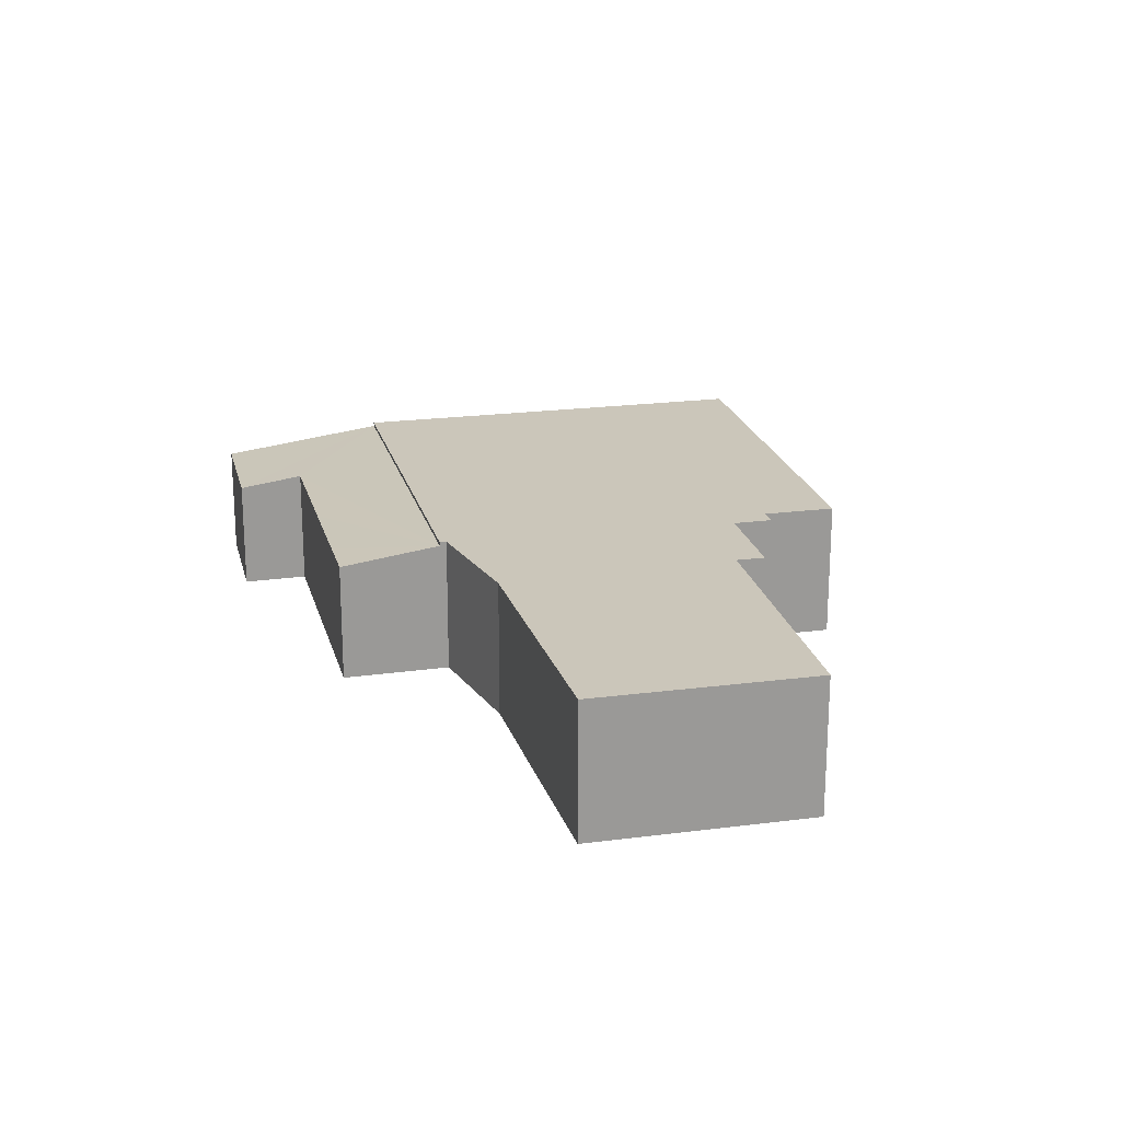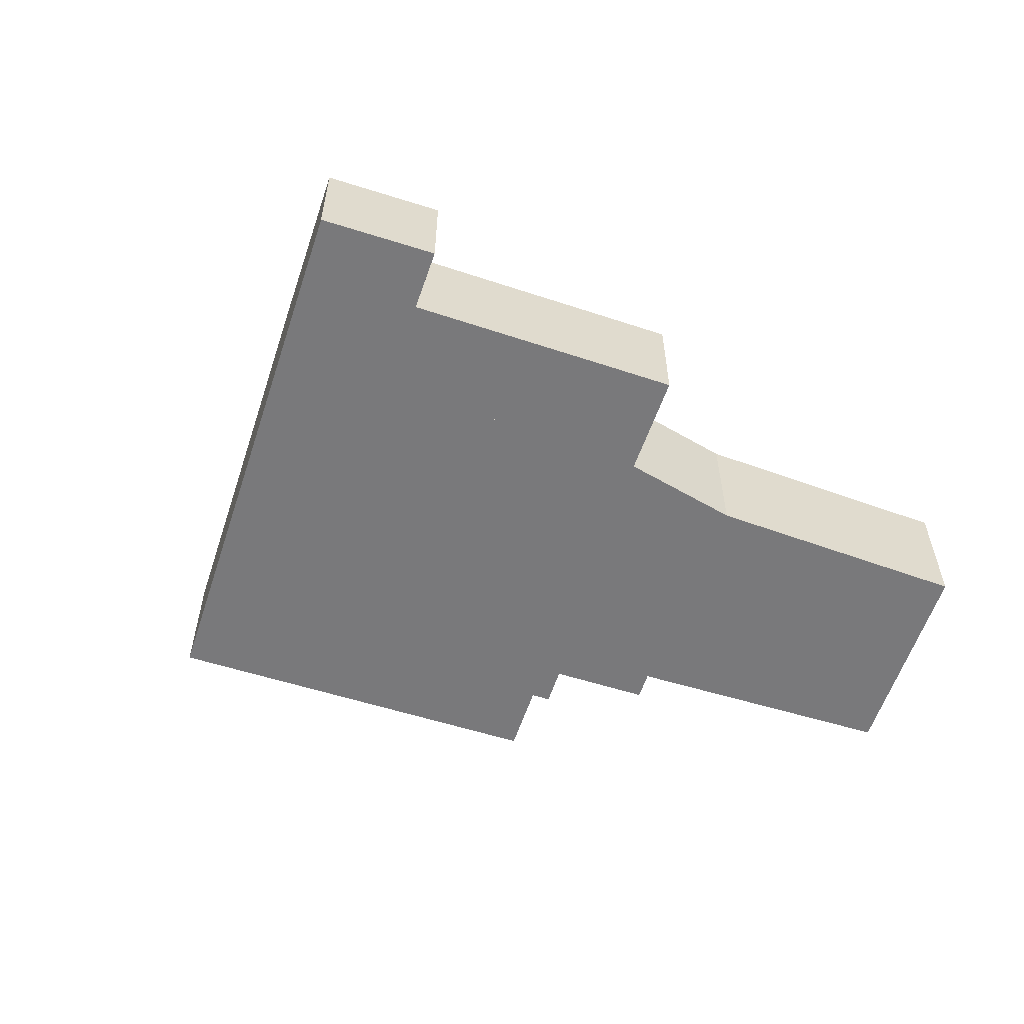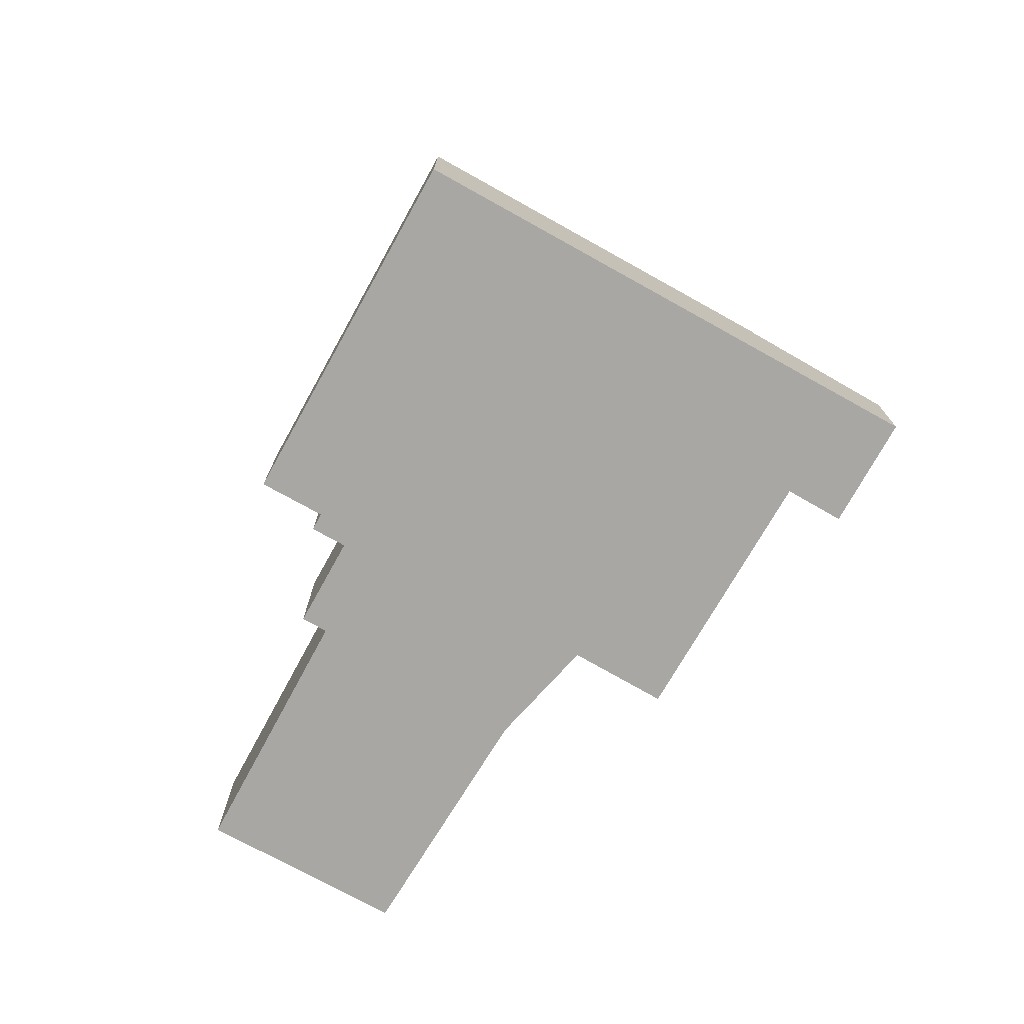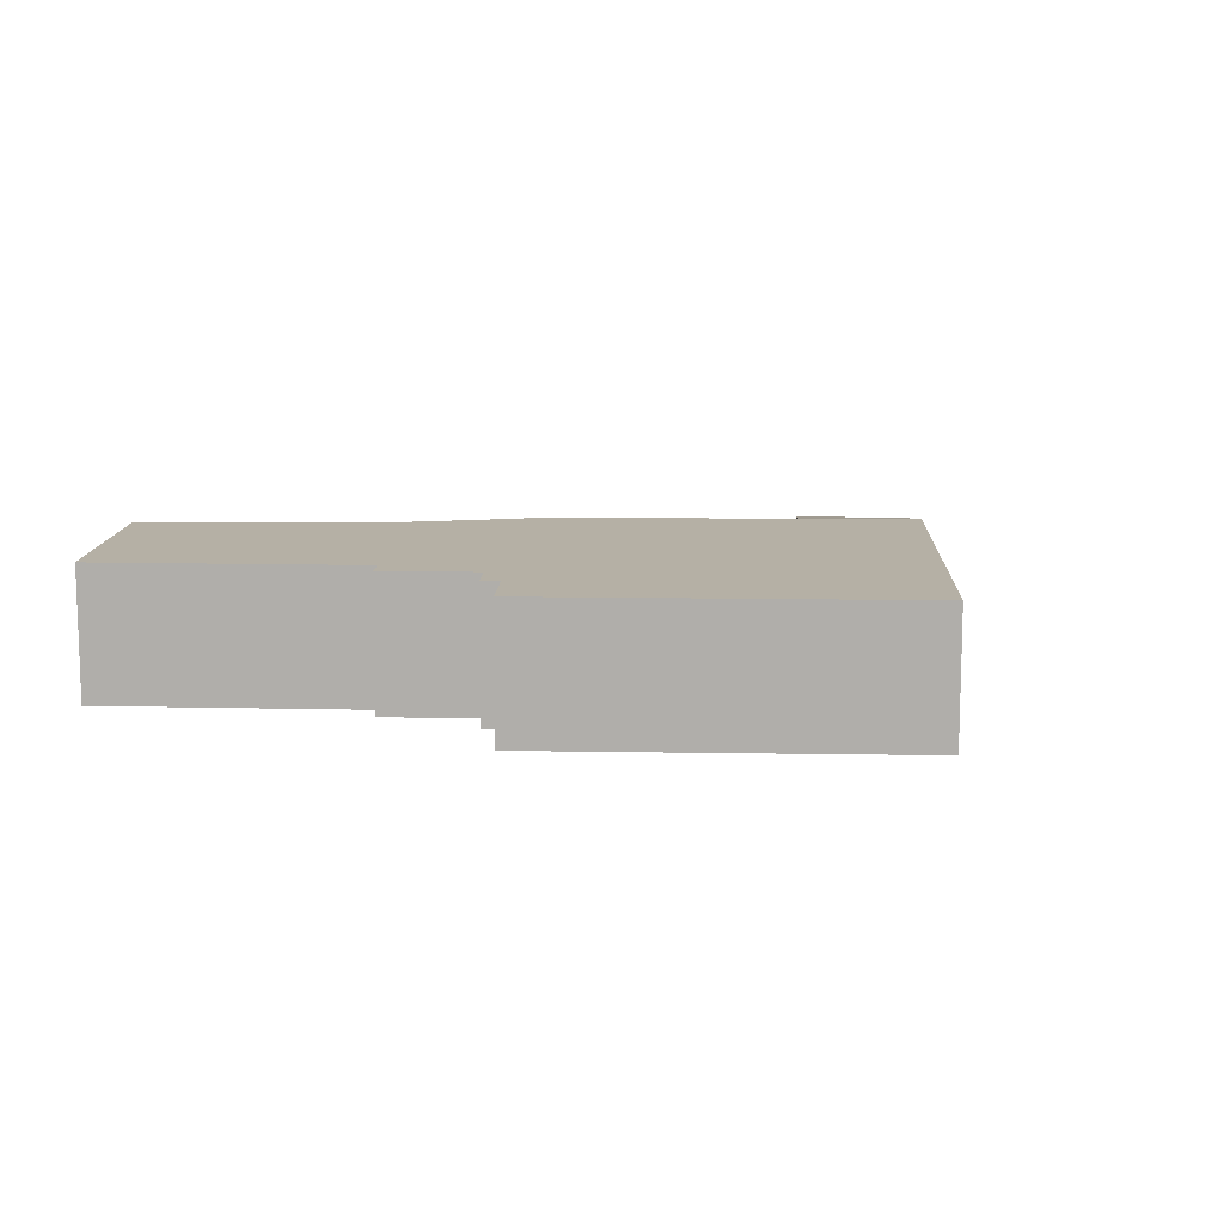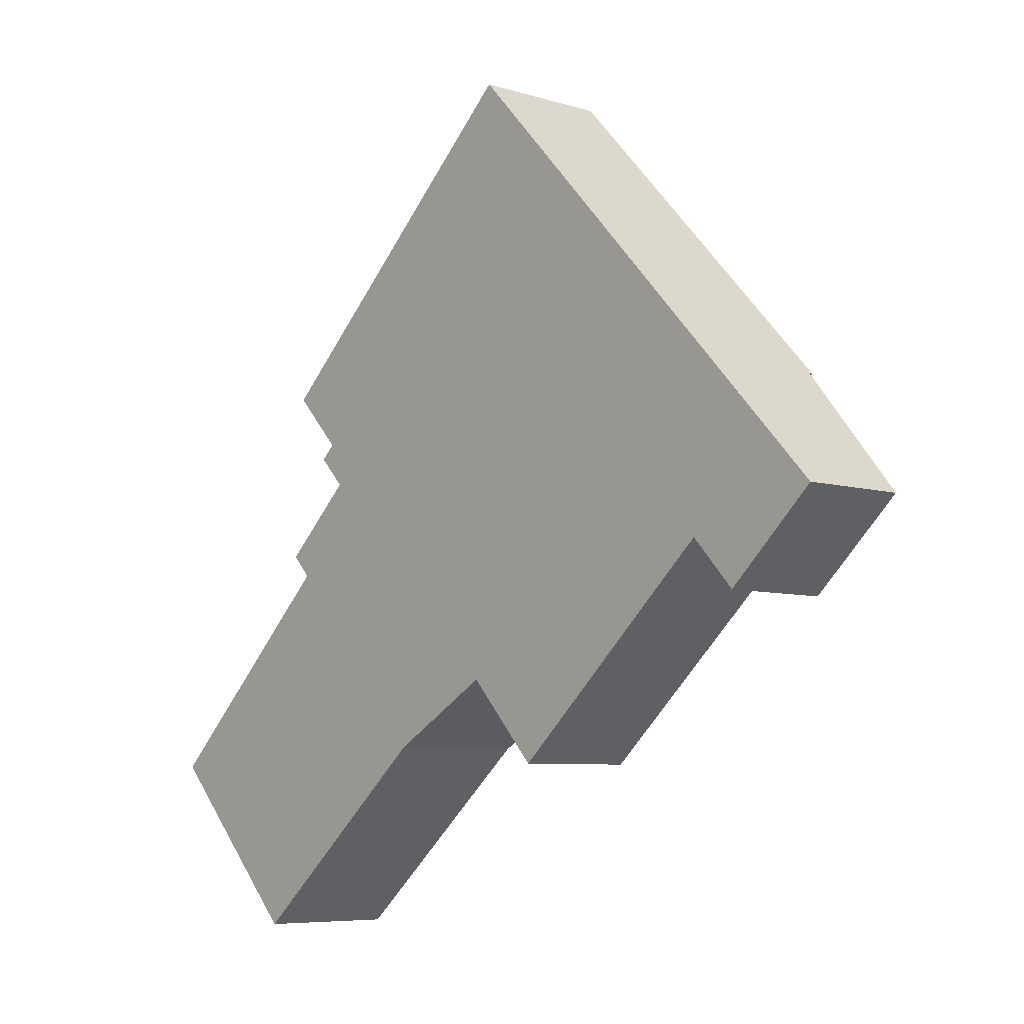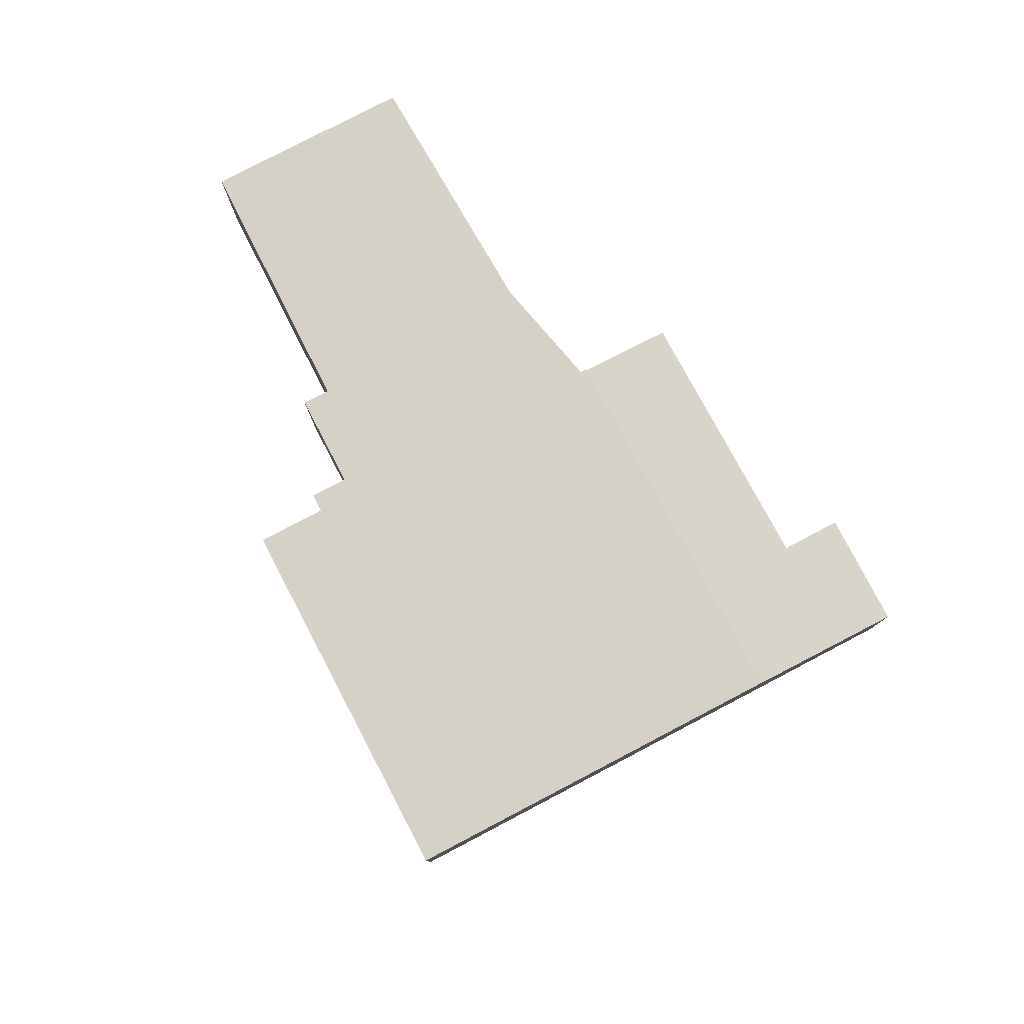
<metadata>
{"format":"obj","ext":"obj","renderer":"f3d","projection":"perspective","resolution":1024,"background":"white","views":[{"elev":21.1,"azim":-146.3,"up":"+Y"},{"elev":-57.9,"azim":118.7,"up":"+Y"},{"elev":-74.4,"azim":17.8,"up":"+Y"},{"elev":11.7,"azim":-40.8,"up":"+Y"},{"elev":-6.7,"azim":47.9,"up":"+Z"},{"elev":79.6,"azim":19.2,"up":"+Y"}]}
</metadata>
<code>
v  0 2.872 1.759e-16
v  7.583 2.872 0.337
v  3.215 2.872 -3.417
v  0.747 2.872 0.718
v  2.285 2.872 2.196
v  4.26 2.872 4.094
v  8.238 2.872 0.718
v  9.811 2.872 1.634
v  3.84 2.872 4.541
v  5.382 2.872 5.986
v  9.843 2.872 1.653
v  16.24 2.872 7.324
v  9.94 2.872 1.546
v  5.278 2.872 6.097
v  4.811 2.872 6.596
v  4.997 2.872 6.77
v  5.108 2.872 6.874
v  4.06 2.872 7.992
v  10.21 2.872 13.76
v  11.72 2.872 12.14
v  5.382 -3.665e-16 5.986
v  4.811 -4.039e-16 6.596
v  5.278 -3.733e-16 6.097
v  5.108 -4.209e-16 6.874
v  4.06 -4.894e-16 7.992
v  9.94 -9.467e-17 1.546
v  9.843 -1.012e-16 1.653
v  3.215 2.092e-16 -3.417
v  0 0 0
v  4.26 -2.507e-16 4.094
v  3.84 -2.781e-16 4.541
v  4.997 -4.145e-16 6.77
v  10.21 -8.423e-16 13.76
v  0.747 -4.396e-17 0.718
v  2.285 -1.345e-16 2.196
v  11.72 -7.432e-16 12.14
v  16.24 -4.485e-16 7.324
v  8.238 -4.396e-17 0.718
v  7.583 -2.064e-17 0.337
v  9.811 -1.001e-16 1.634
v  16.75 2.329 3.019
v  16.24 2.793 7.324
v  18.63 2.333 4.775
v  15.83 2.51 4.032
v  9.94 2.793 1.546
v  13.77 2.511 2.153
v  12.19 2.513 0.718
v  11.37 2.513 -0.026
v  10.69 2.646 0.718
v  11.37 1.592e-18 -0.026
v  15.83 -2.469e-16 4.032
v  13.77 -1.318e-16 2.153
v  12.19 -4.396e-17 0.718
v  18.63 -2.924e-16 4.775
v  16.75 -1.849e-16 3.019
v  10.69 -4.396e-17 0.718
g defaultobject
f 1 2 3
f 2 1 4
f 2 4 5
f 2 5 6
f 2 6 7
f 7 6 8
f 8 6 9
f 8 9 10
f 8 10 11
f 11 12 13
f 12 11 10
f 12 10 14
f 12 14 15
f 12 15 16
f 12 16 17
f 12 17 18
f 12 18 19
f 12 19 20
f 21 14 10
f 14 21 15
f 15 21 22
f 22 21 23
f 24 18 17
f 18 24 25
f 26 11 13
f 11 26 27
f 28 1 3
f 1 28 29
f 30 9 6
f 9 30 31
f 22 16 15
f 16 22 17
f 17 22 24
f 24 22 32
f 25 19 18
f 19 25 33
f 29 4 1
f 4 29 5
f 5 29 34
f 5 34 6
f 6 34 35
f 6 35 30
f 31 10 9
f 10 31 21
f 33 20 19
f 20 33 12
f 12 33 36
f 12 36 37
f 37 13 12
f 13 37 26
f 27 8 11
f 8 27 7
f 7 27 2
f 2 27 38
f 2 38 39
f 38 27 40
f 39 3 2
f 3 39 28
f 37 27 26
f 27 37 21
f 21 37 23
f 23 37 22
f 22 37 32
f 32 37 24
f 24 37 25
f 25 37 33
f 33 37 36
f 39 29 28
f 29 39 34
f 34 39 35
f 35 39 30
f 30 39 38
f 30 38 40
f 30 40 31
f 31 40 21
f 21 40 27
f 41 42 43
f 42 41 44
f 42 44 45
f 45 44 46
f 45 46 47
f 45 47 48
f 45 48 49
f 46 48 47
f 48 46 50
f 50 46 44
f 50 44 51
f 50 51 52
f 50 52 53
f 54 41 43
f 41 54 55
f 50 49 48
f 49 50 45
f 45 50 26
f 26 50 56
f 41 51 44
f 51 41 55
f 26 42 45
f 42 26 37
f 37 43 42
f 43 37 54
f 56 37 26
f 37 56 50
f 37 50 53
f 37 53 52
f 37 52 51
f 37 51 55
f 37 55 54

</code>
